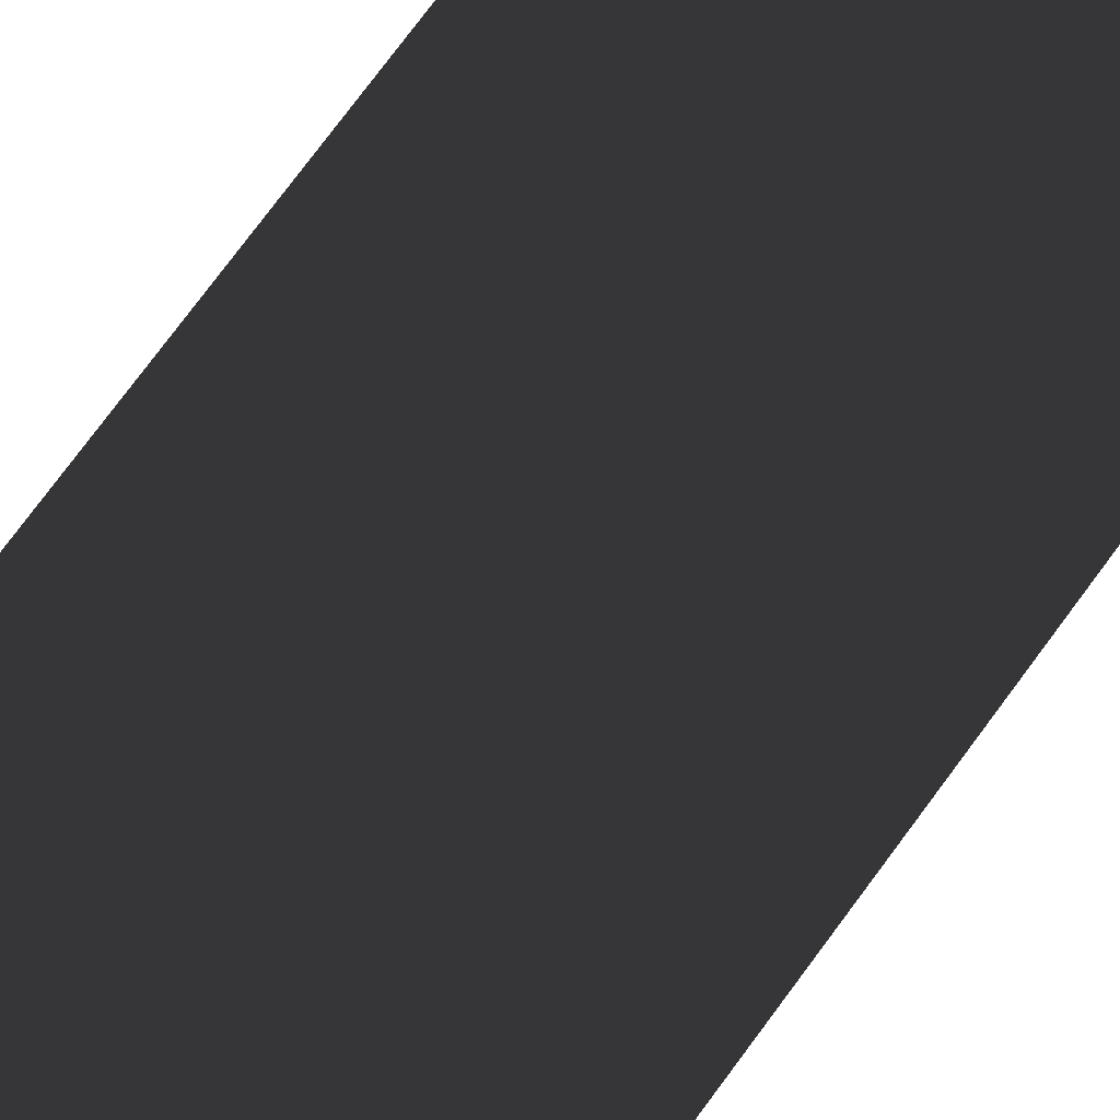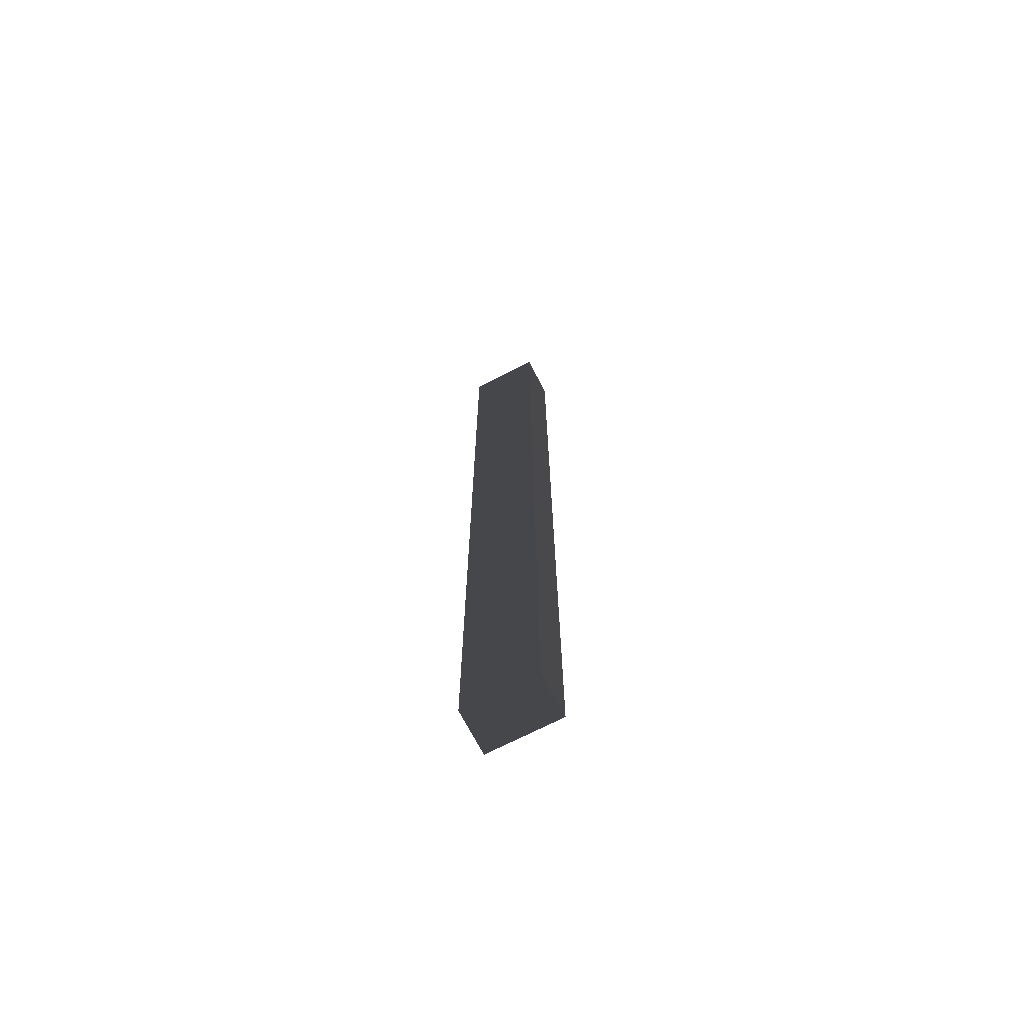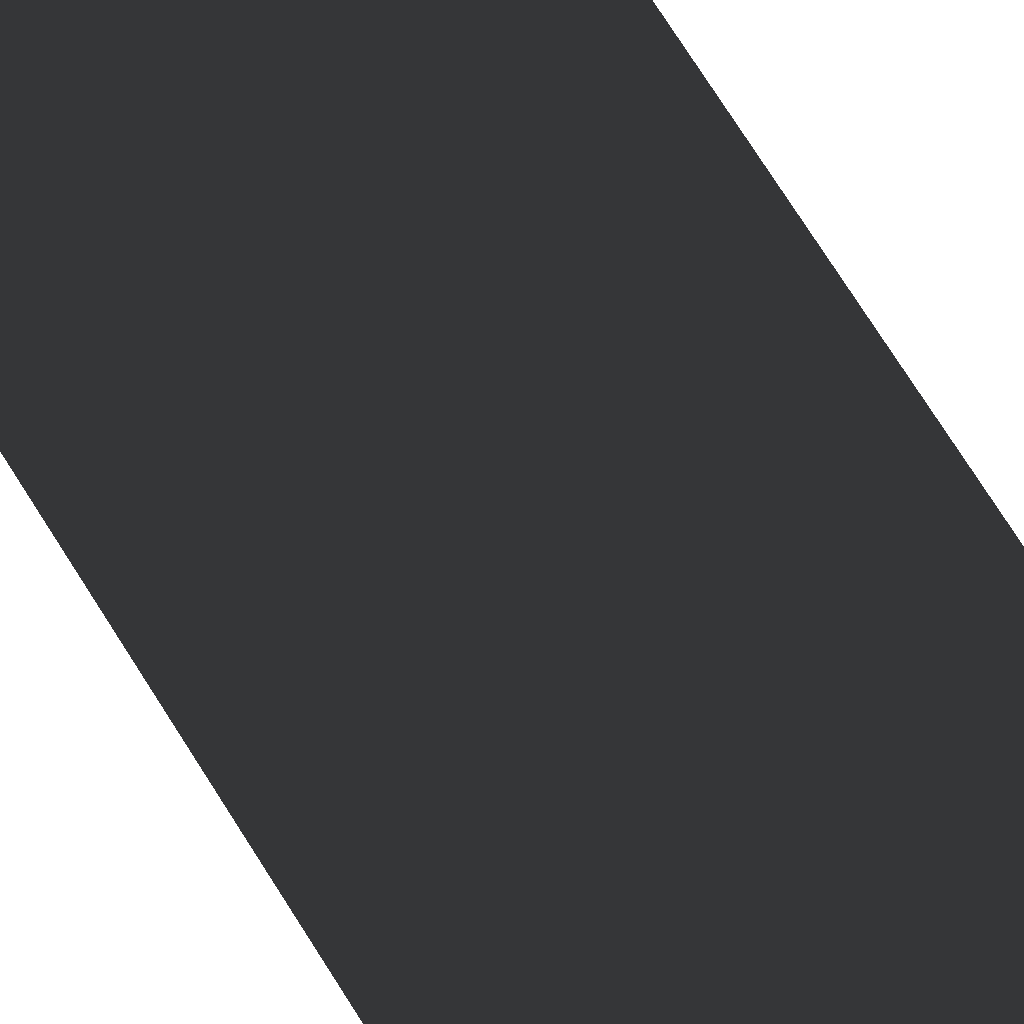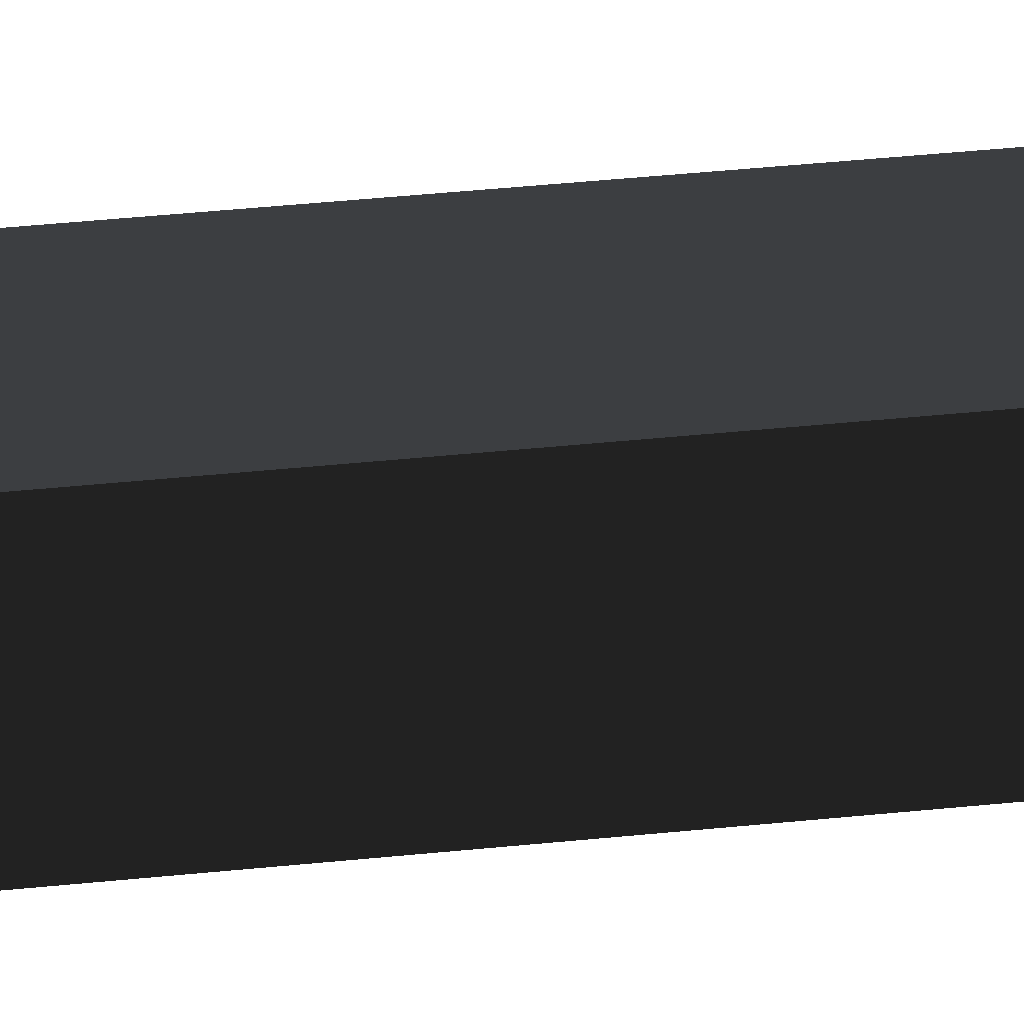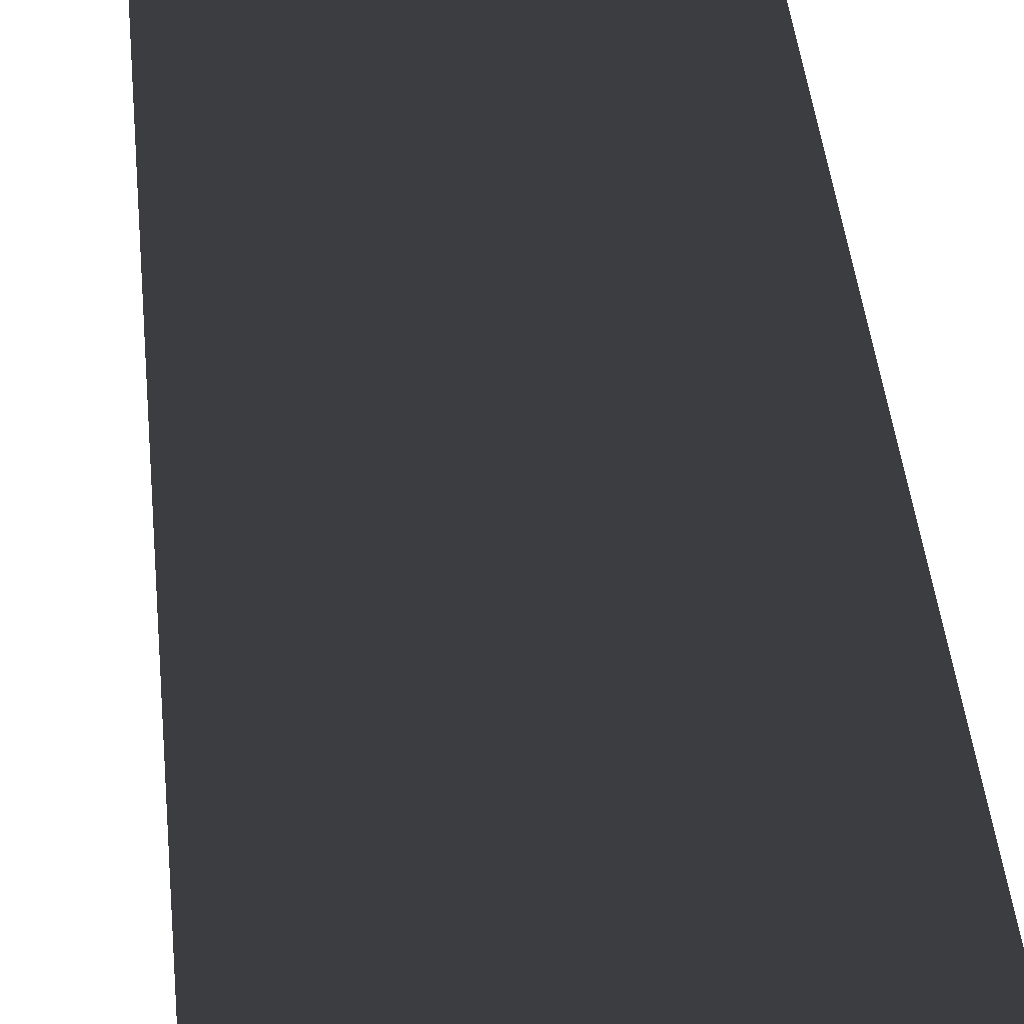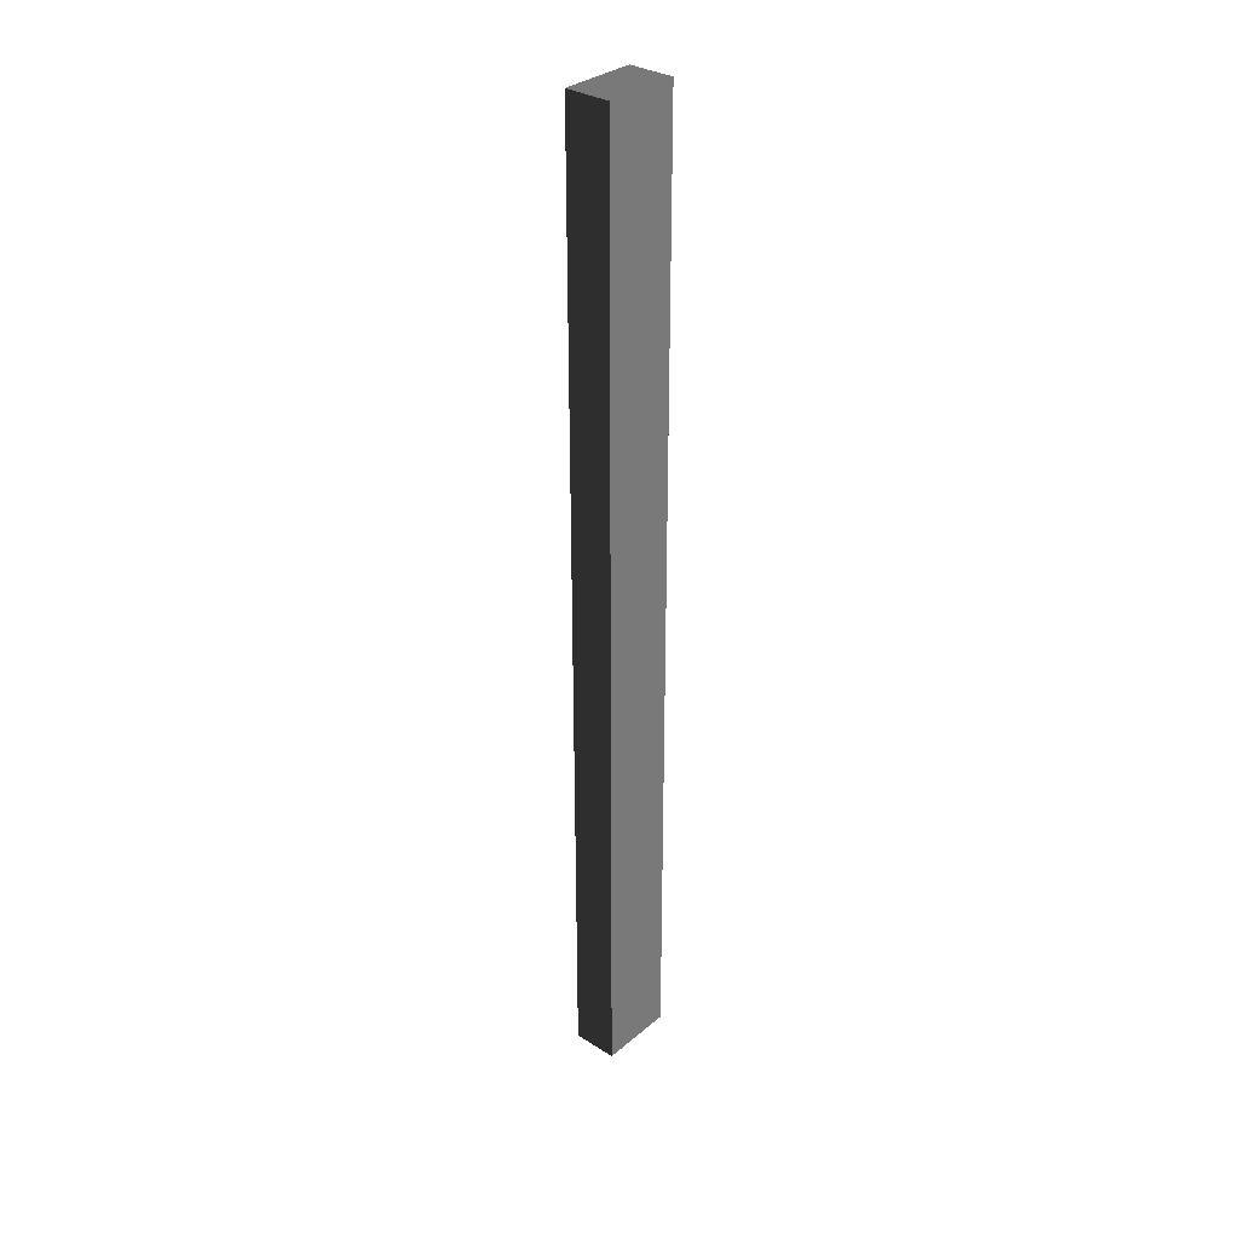
<metadata>
{"format":"obj","ext":"obj","renderer":"f3d","projection":"perspective","resolution":1024,"background":"white","views":[{"elev":49.2,"azim":-150.0,"up":"+Z"},{"elev":-70.3,"azim":27.3,"up":"+Y"},{"elev":50.0,"azim":-26.7,"up":"+Z"},{"elev":22.0,"azim":77.5,"up":"+Z"},{"elev":12.0,"azim":-1.7,"up":"+Z"},{"elev":32.5,"azim":131.1,"up":"+Y"}]}
</metadata>
<code>
v -0.025 -0.325 -0.015
v 0.025 -0.325 -0.015
v 0.025 0.325 -0.015
v -0.025 0.325 -0.015
v -0.025 -0.325 0.015
v 0.025 -0.325 0.015
v 0.025 0.325 0.015
v -0.025 0.325 0.015
f 1 2 3 4
f 5 8 7 6
f 1 4 8 5
f 2 6 7 3
f 1 5 6 2
f 4 3 7 8

</code>
